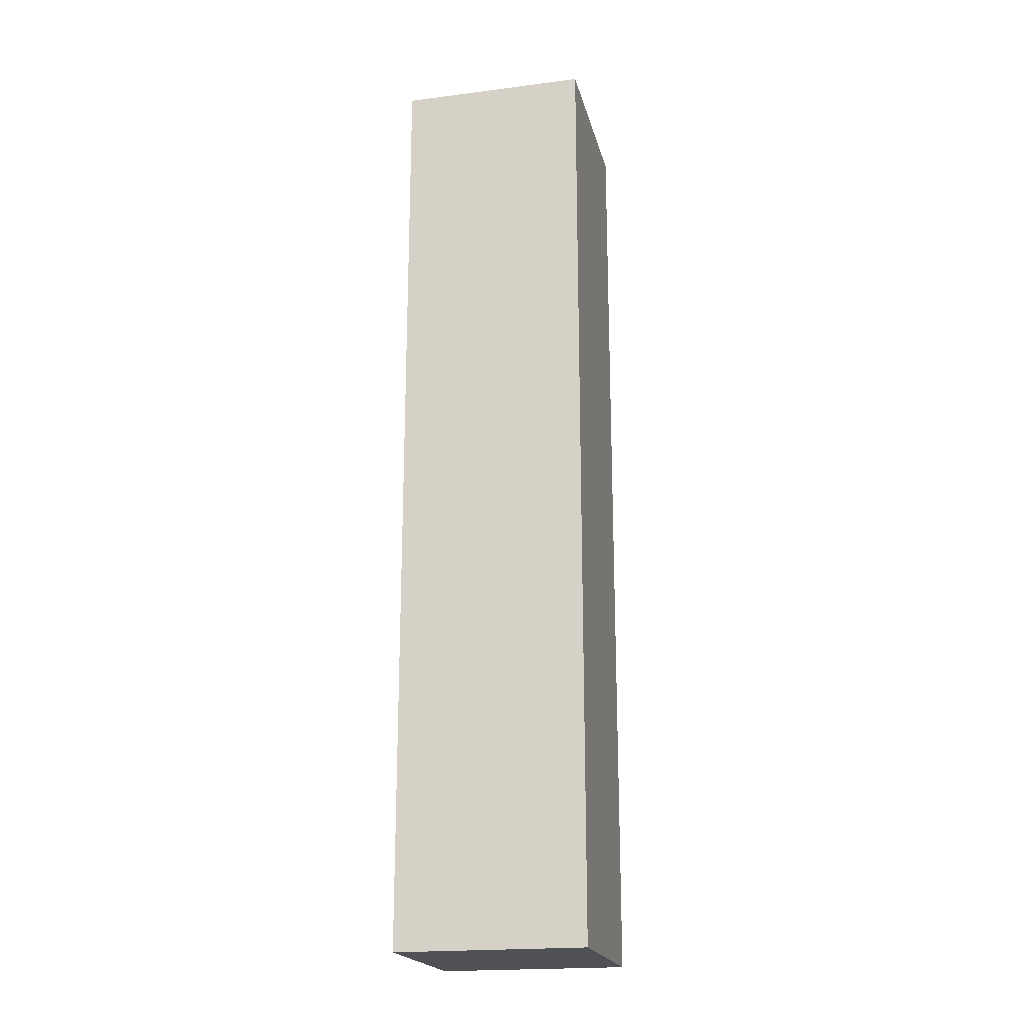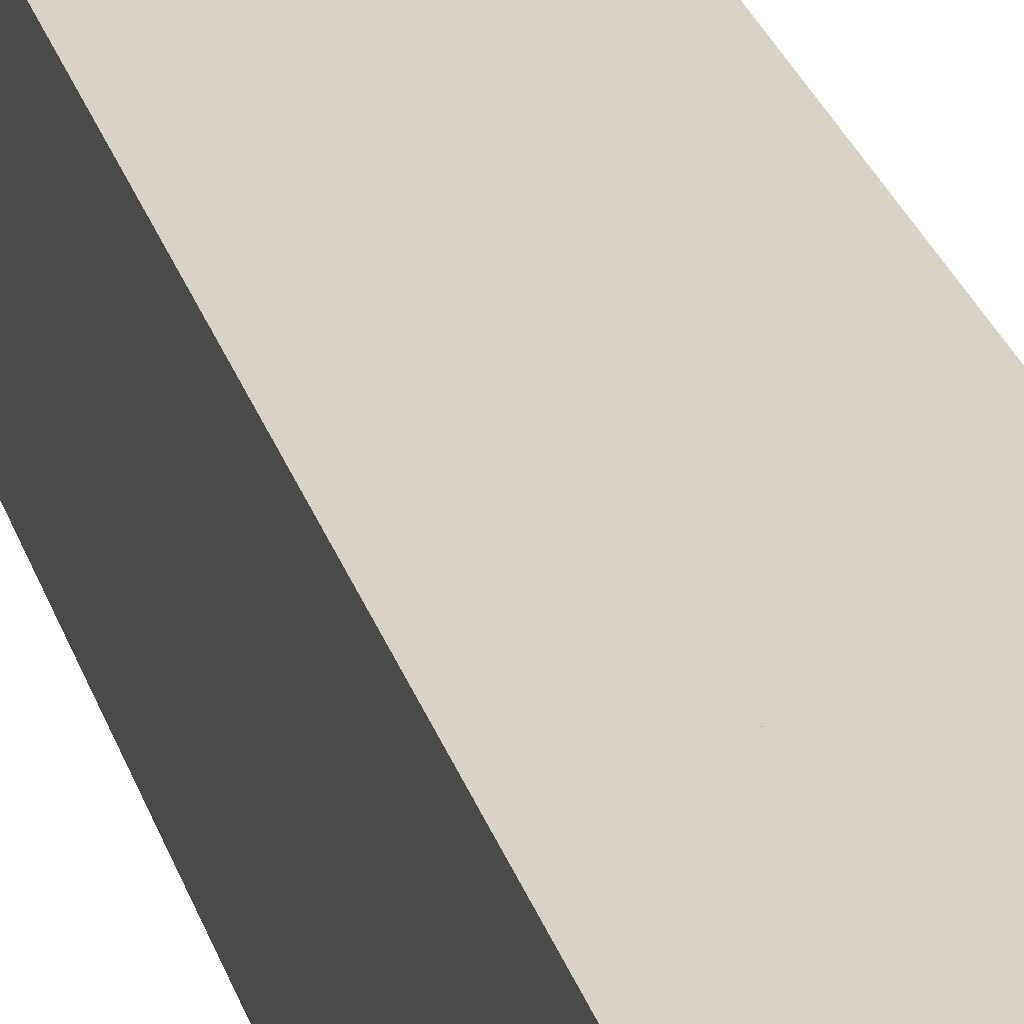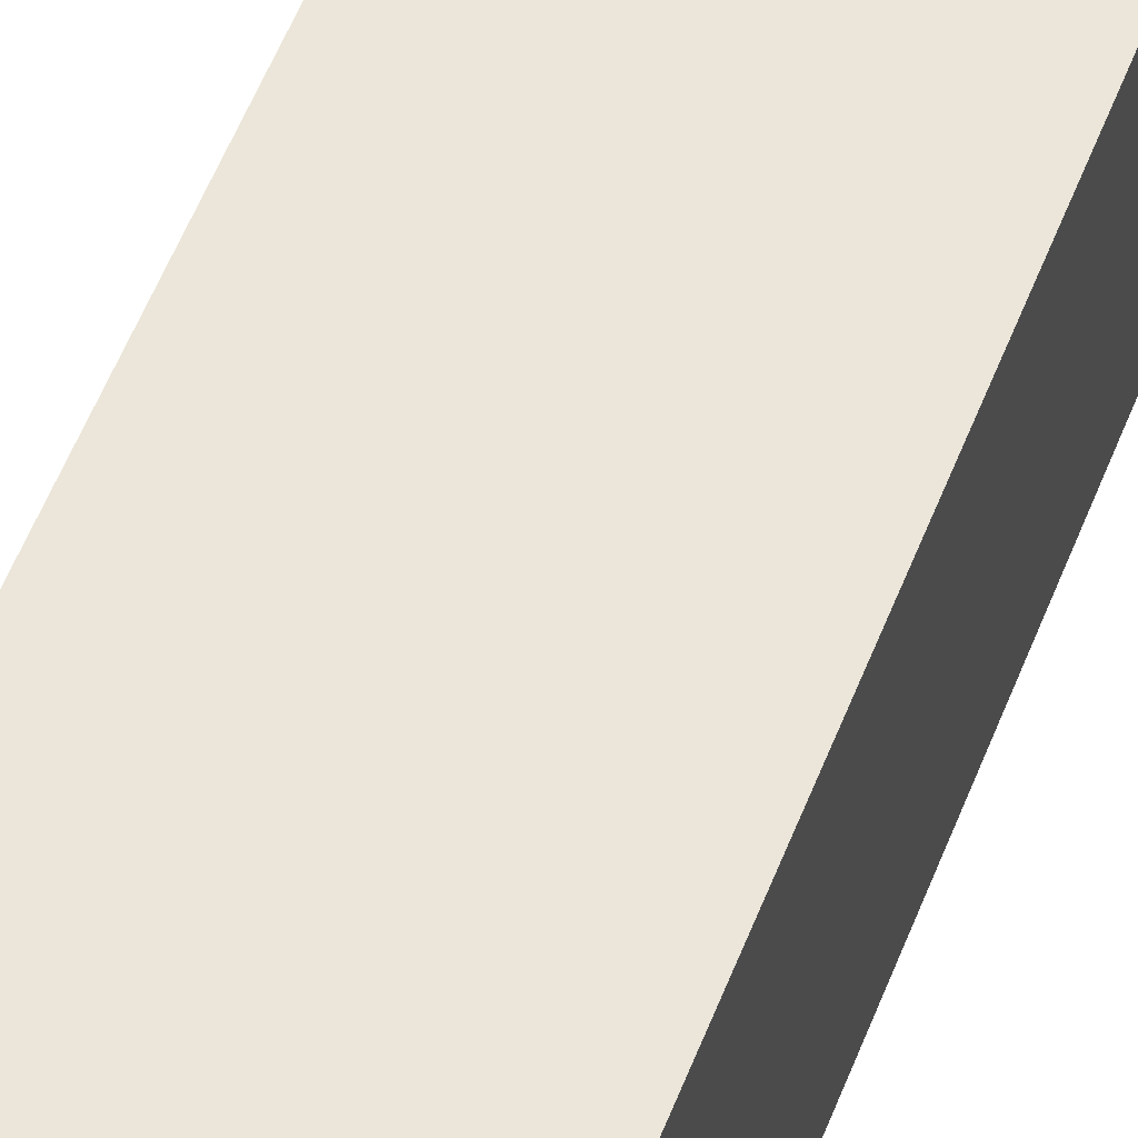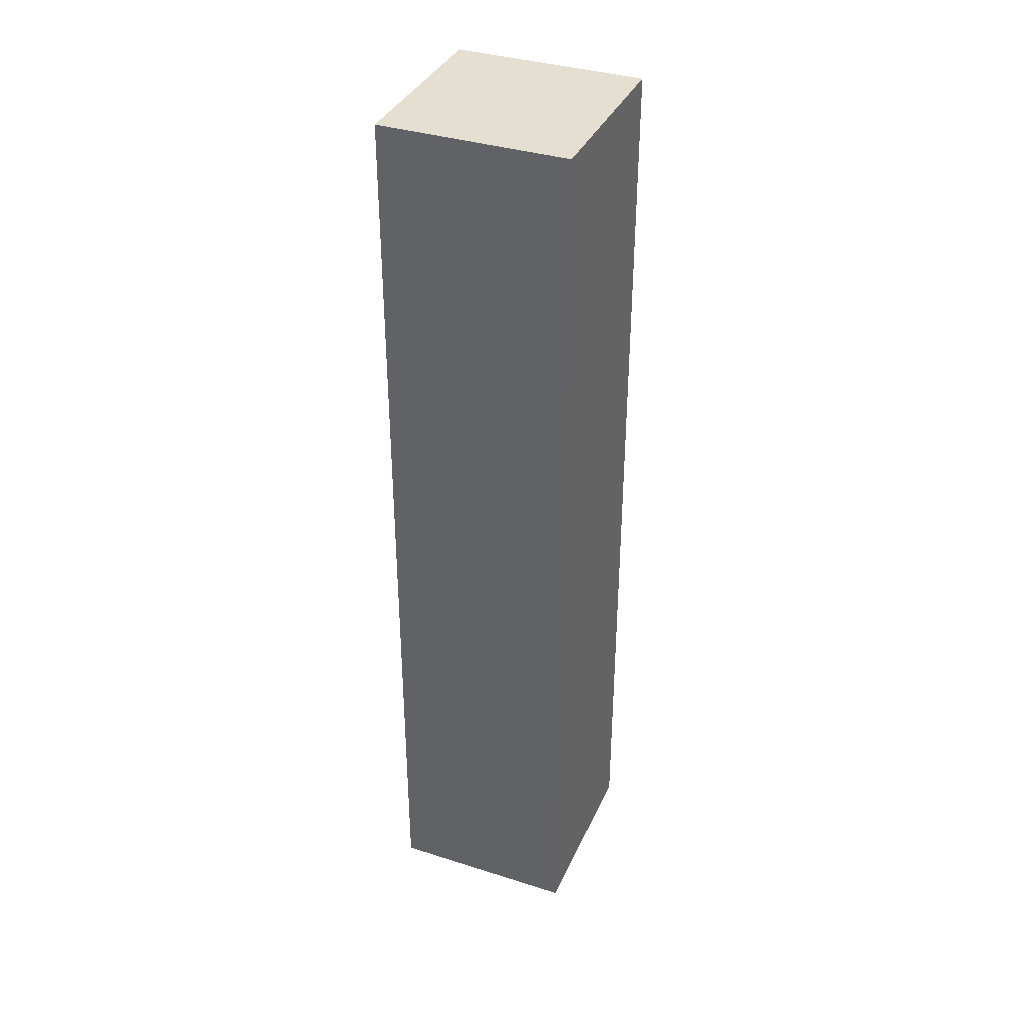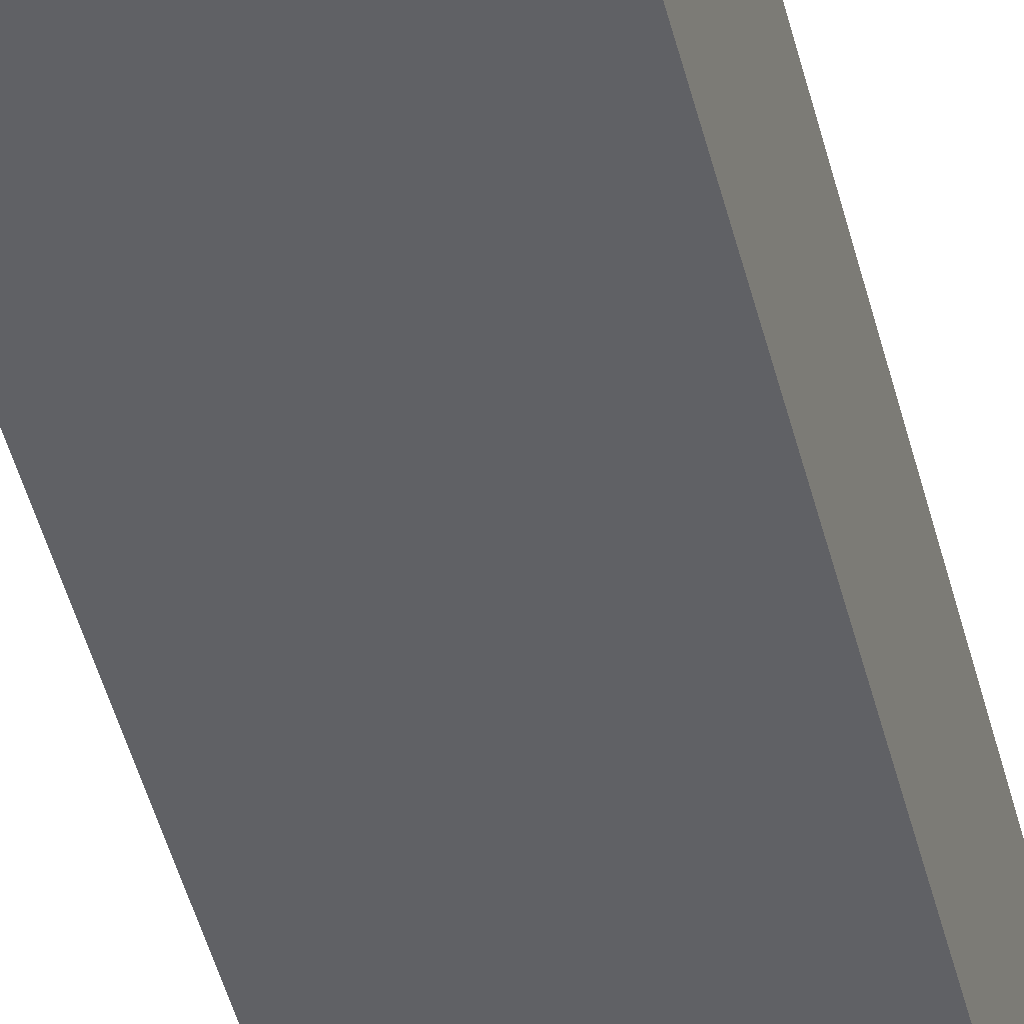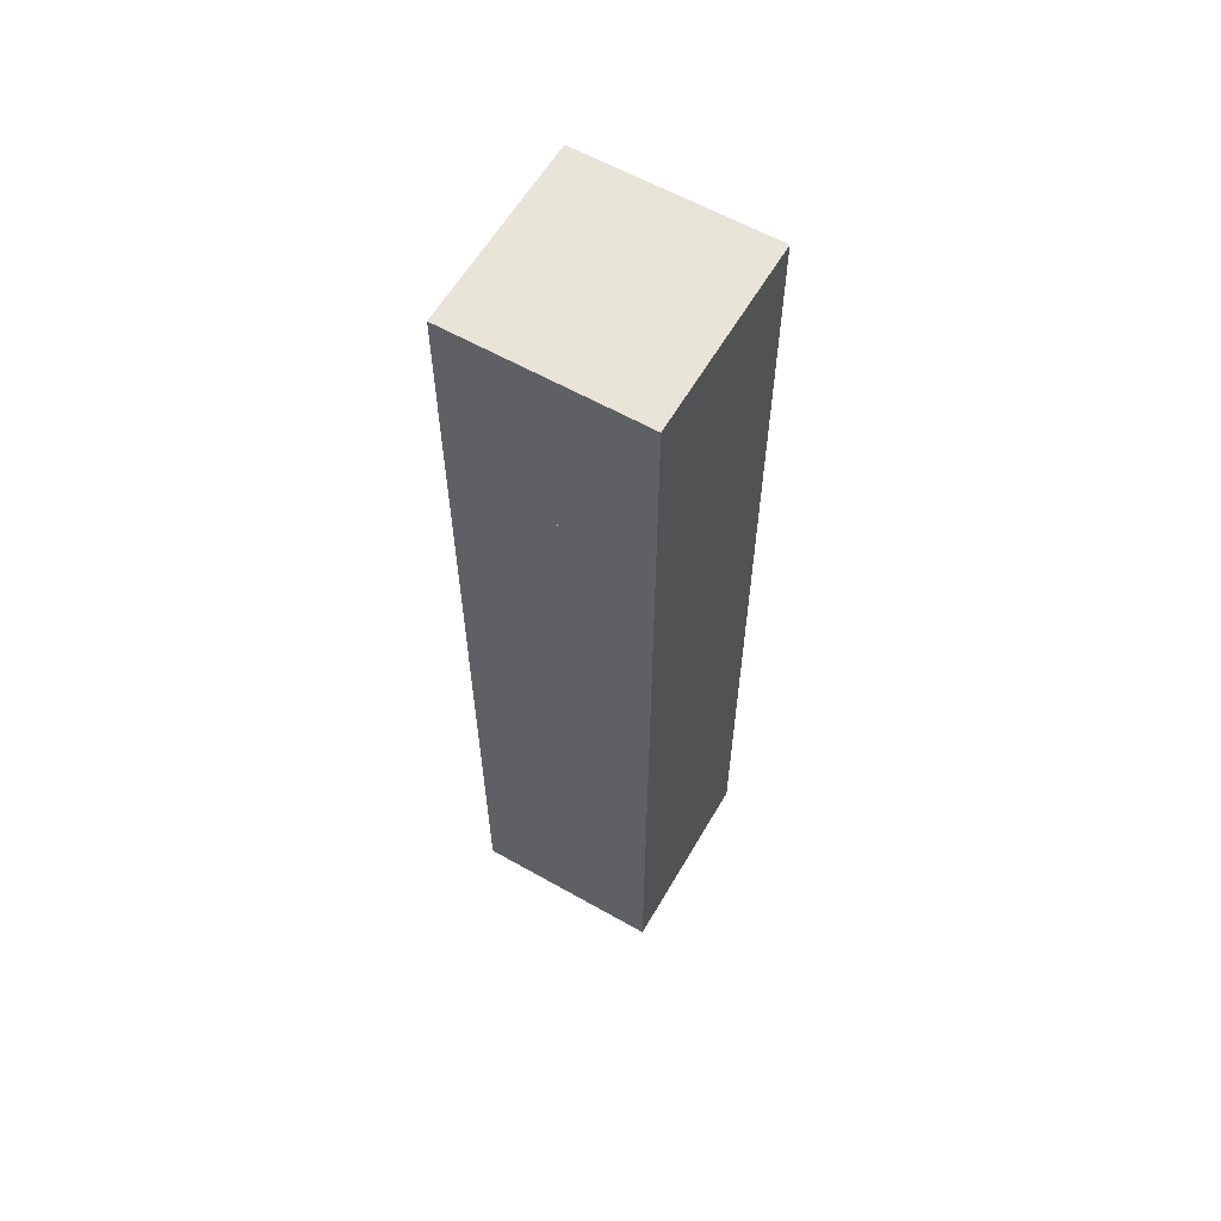
<metadata>
{"format":"obj","ext":"obj","renderer":"f3d","projection":"perspective","resolution":1024,"background":"white","views":[{"elev":-20.1,"azim":103.2,"up":"+Y"},{"elev":28.2,"azim":163.9,"up":"+Z"},{"elev":56.1,"azim":-158.8,"up":"+Z"},{"elev":36.7,"azim":-157.7,"up":"+Y"},{"elev":-48.1,"azim":14.2,"up":"+Z"},{"elev":60.4,"azim":-149.9,"up":"+Y"}]}
</metadata>
<code>
o shoulder.007
v 0.5 4 -0.5
v 0.5 4 0.5
v -0.5 4 0.5
v -0.5 4 -0.5
v 0.5 5 -0.5
v -0.5 5 -0.5
v -0.5 5 0.5
v 0.5 5 0.5
f 1 2 3 4
f 5 6 7 8
f 1 5 8 2
f 2 8 7 3
f 3 7 6 4
f 5 1 4 6
o marker_shoulder_r.006
v -0.5 5 3e-06
v -0.5 5 3e-06
v -0.5 5 3e-06
v -0.5 5 3e-06
f 9 10 11 12
o marker_arm_r.010
v 0.5 2.5 0.5
v 0.5 2.5 0.5
v 0.5 2.5 0.5
v 0.5 2.5 0.5
f 13 14 15 16
o forearm.010
v 0.5 0 -0.5
v 0.5 -0 0.5
v -0.5 -0 0.5
v -0.5 0 -0.5
v 0.5 4 -0.5
v -0.5 4 -0.5
v -0.5 4 0.5
v 0.5 4 0.5
f 17 18 19 20
f 21 22 23 24
f 17 21 24 18
f 18 24 23 19
f 19 23 22 20
f 21 17 20 22

</code>
